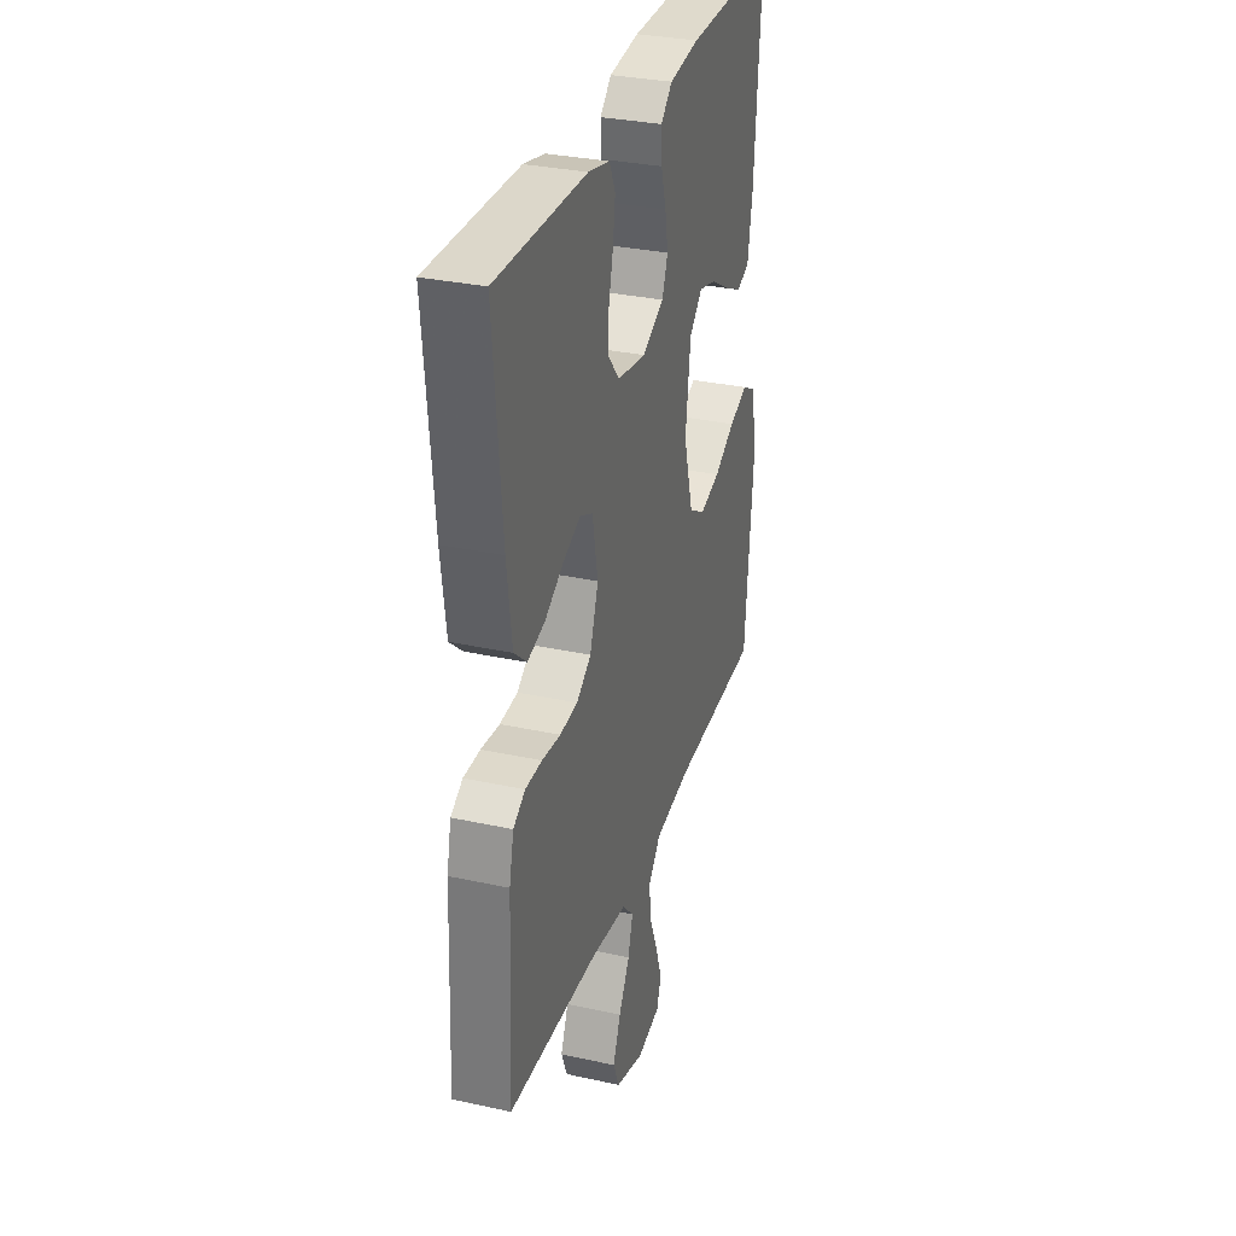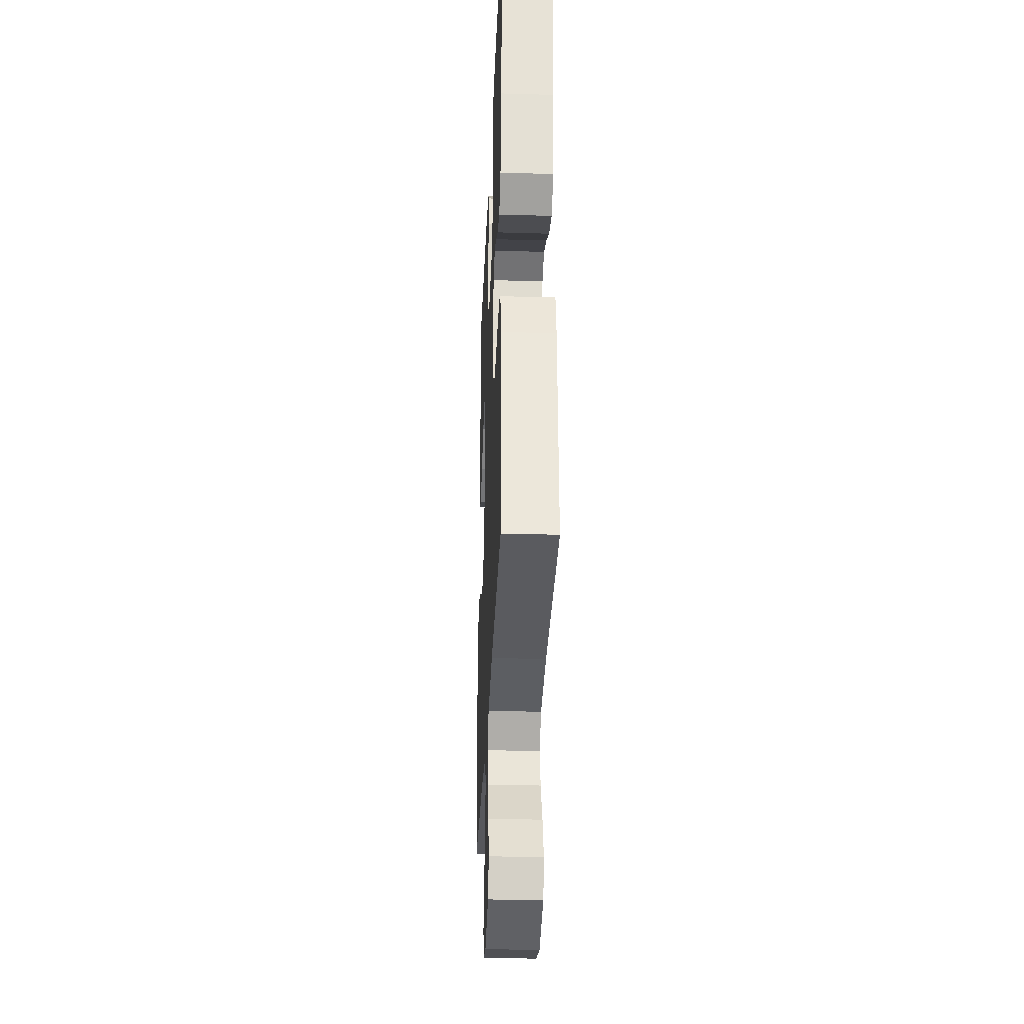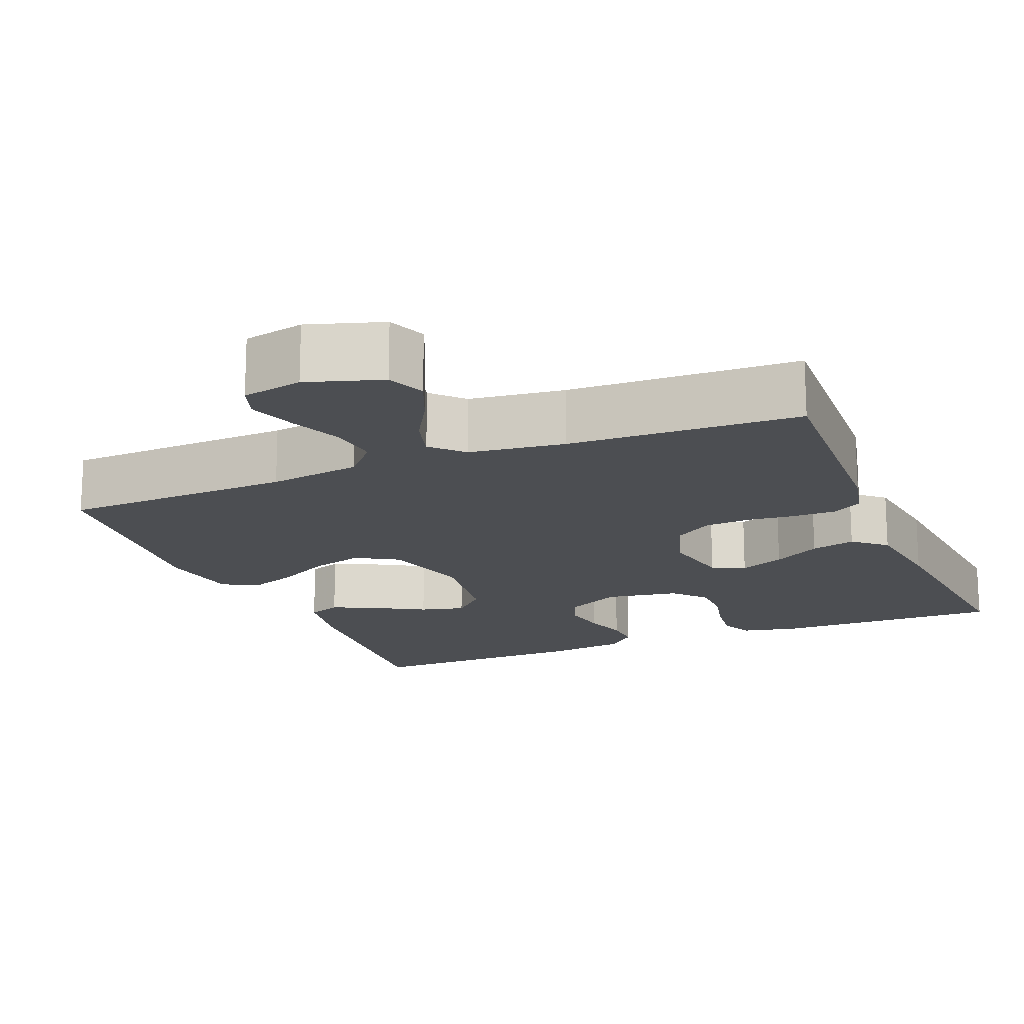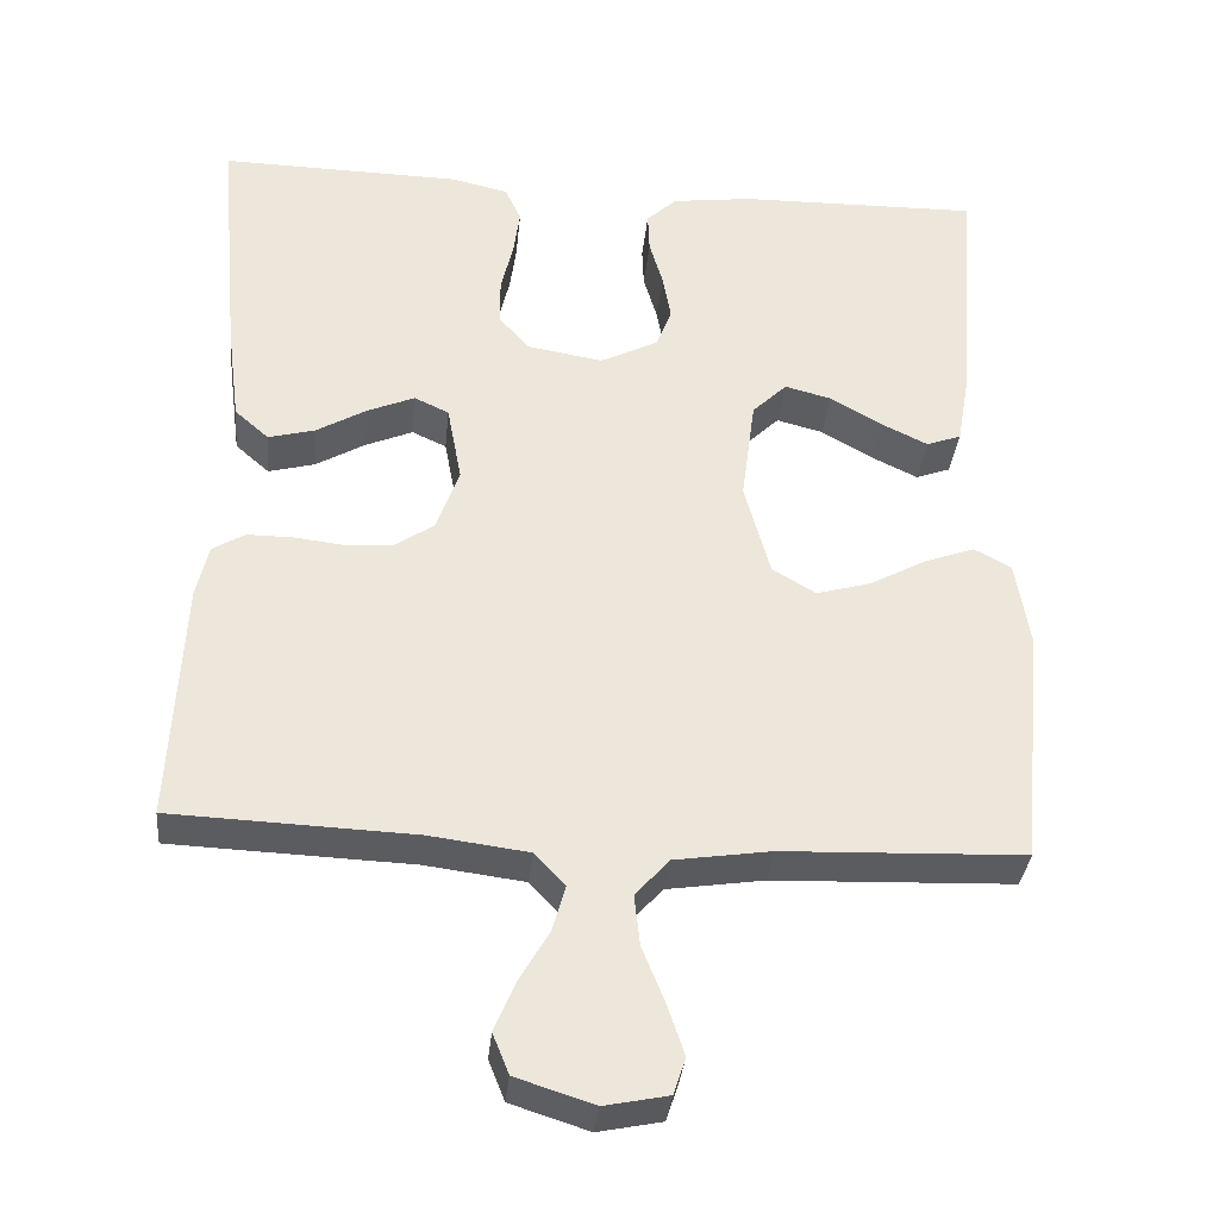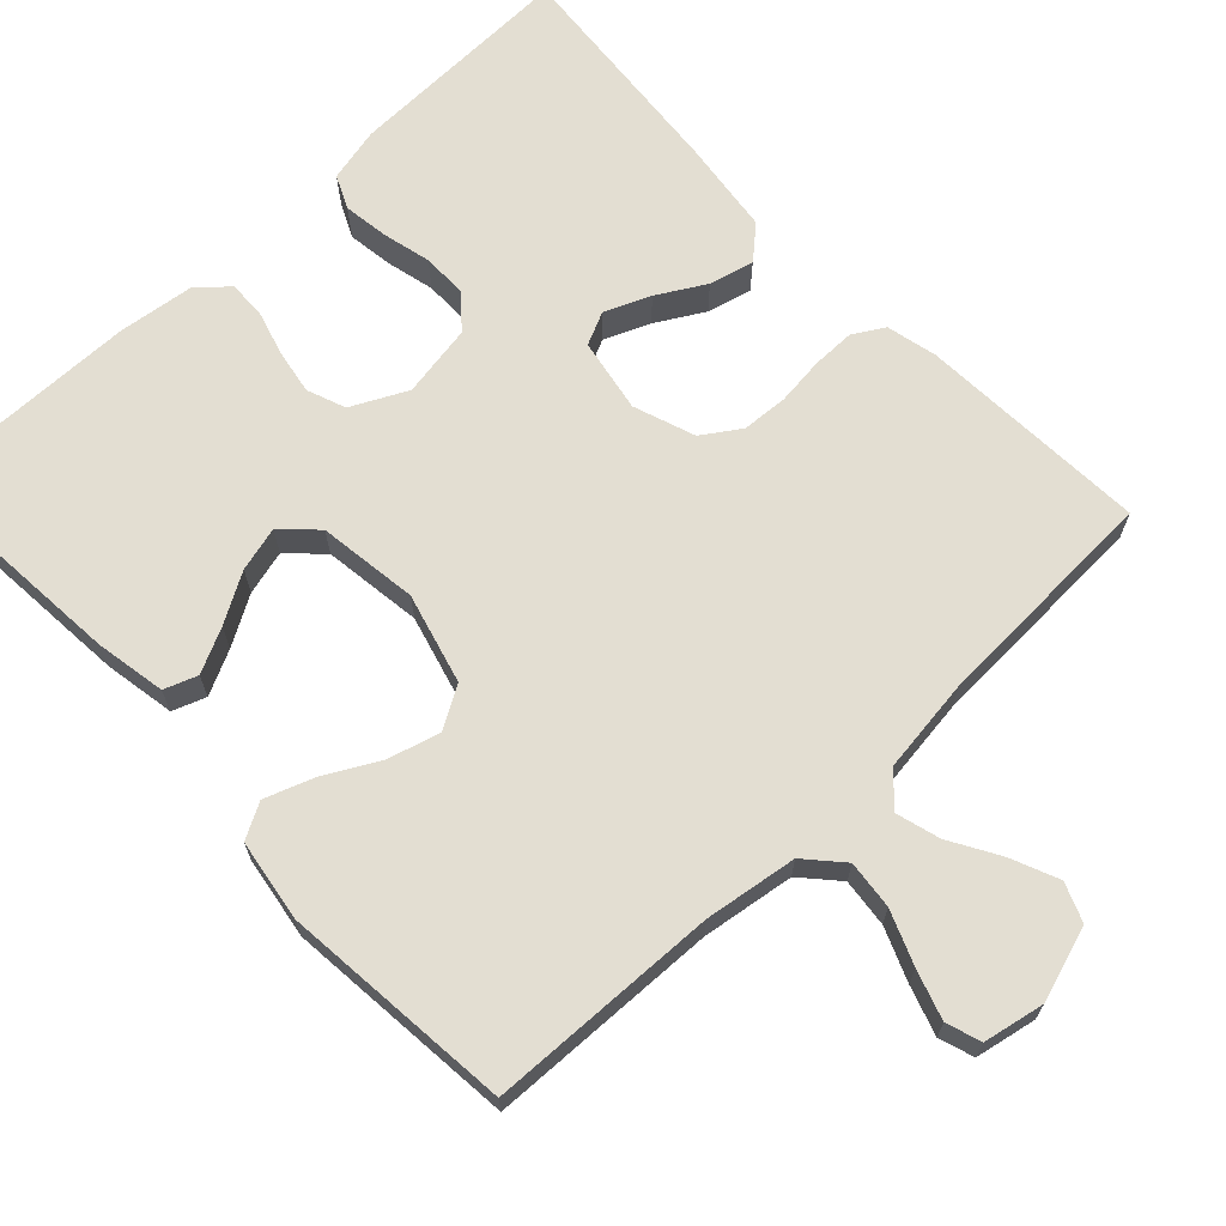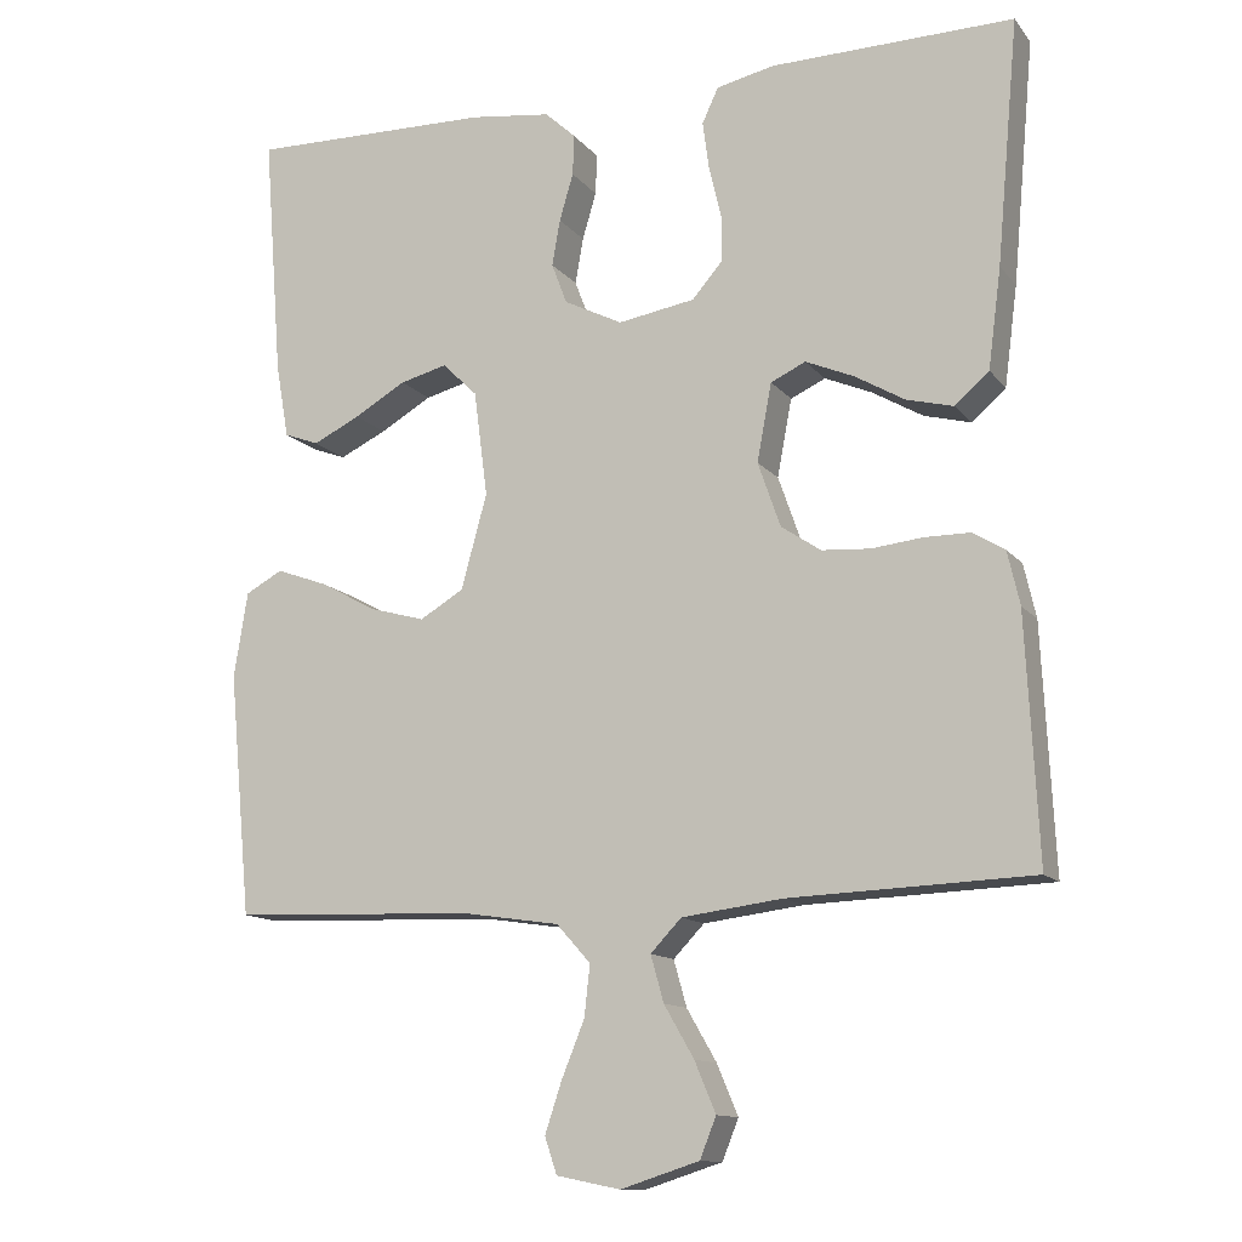
<metadata>
{"format":"obj","ext":"obj","renderer":"f3d","projection":"perspective","resolution":1024,"background":"white","views":[{"elev":31.7,"azim":-72.8,"up":"+Z"},{"elev":-30.6,"azim":-92.4,"up":"+Z"},{"elev":-16.9,"azim":-157.6,"up":"+Y"},{"elev":-34.3,"azim":-5.6,"up":"+Z"},{"elev":67.6,"azim":136.5,"up":"+Y"},{"elev":-12.5,"azim":-156.7,"up":"+Z"}]}
</metadata>
<code>
v -0.5 0.07 0.5
v -0.2 0.07 0.494
v -0.129 0.07 0.478
v -0.109 0.07 0.435
v -0.117 0.07 0.376
v -0.132 0.07 0.313
v -0.132 0.07 0.255
v -0.095 0.07 0.212
v 0 0.07 0.196
v 0.072 0.07 0.232
v 0.091 0.07 0.282
v 0.081 0.07 0.339
v 0.064 0.07 0.397
v 0.062 0.07 0.447
v 0.1 0.07 0.482
v 0.2 0.07 0.495
v 0.5 0.07 0.5
v 0.477 0.07 0.2
v 0.461 0.07 0.108
v 0.418 0.07 0.092
v 0.36 0.07 0.12
v 0.296 0.07 0.157
v 0.238 0.07 0.172
v 0.195 0.07 0.13
v 0.178 0.07 0
v 0.21 0.07 -0.117
v 0.264 0.07 -0.149
v 0.332 0.07 -0.13
v 0.402 0.07 -0.092
v 0.465 0.07 -0.069
v 0.511 0.07 -0.094
v 0.528 0.07 -0.2
v 0.5 0.07 -0.5
v 0.2 0.07 -0.511
v 0.08 0.07 -0.529
v 0.038 0.07 -0.576
v 0.045 0.07 -0.639
v 0.073 0.07 -0.708
v 0.094 0.07 -0.771
v 0.079 0.07 -0.816
v 0 0.07 -0.832
v -0.097 0.07 -0.801
v -0.117 0.07 -0.751
v -0.091 0.07 -0.689
v -0.054 0.07 -0.625
v -0.038 0.07 -0.568
v -0.076 0.07 -0.528
v -0.2 0.07 -0.512
v -0.5 0.07 -0.5
v -0.485 0.07 -0.2
v -0.47 0.07 -0.134
v -0.43 0.07 -0.11
v -0.374 0.07 -0.11
v -0.312 0.07 -0.117
v -0.252 0.07 -0.113
v -0.203 0.07 -0.08
v -0.175 0.07 0
v -0.193 0.07 0.096
v -0.236 0.07 0.116
v -0.295 0.07 0.091
v -0.357 0.07 0.055
v -0.415 0.07 0.04
v -0.457 0.07 0.077
v -0.473 0.07 0.2
v -0.5 0 0.5
v -0.2 0 0.494
v -0.129 0 0.478
v -0.109 0 0.435
v -0.117 0 0.376
v -0.132 0 0.313
v -0.132 0 0.255
v -0.095 0 0.212
v 0 0 0.196
v 0.072 0 0.232
v 0.091 0 0.282
v 0.081 0 0.339
v 0.064 0 0.397
v 0.062 0 0.447
v 0.1 0 0.482
v 0.2 0 0.495
v 0.5 0 0.5
v 0.477 0 0.2
v 0.461 0 0.108
v 0.418 0 0.092
v 0.36 0 0.12
v 0.296 0 0.157
v 0.238 0 0.172
v 0.195 0 0.13
v 0.178 0 0
v 0.21 0 -0.117
v 0.264 0 -0.149
v 0.332 0 -0.13
v 0.402 0 -0.092
v 0.465 0 -0.069
v 0.511 0 -0.094
v 0.528 0 -0.2
v 0.5 0 -0.5
v 0.2 0 -0.511
v 0.08 0 -0.529
v 0.038 0 -0.576
v 0.045 0 -0.639
v 0.073 0 -0.708
v 0.094 0 -0.771
v 0.079 0 -0.816
v 0 0 -0.832
v -0.097 0 -0.801
v -0.117 0 -0.751
v -0.091 0 -0.689
v -0.054 0 -0.625
v -0.038 0 -0.568
v -0.076 0 -0.528
v -0.2 0 -0.512
v -0.5 0 -0.5
v -0.485 0 -0.2
v -0.47 0 -0.134
v -0.43 0 -0.11
v -0.374 0 -0.11
v -0.312 0 -0.117
v -0.252 0 -0.113
v -0.203 0 -0.08
v -0.175 0 0
v -0.193 0 0.096
v -0.236 0 0.116
v -0.295 0 0.091
v -0.357 0 0.055
v -0.415 0 0.04
v -0.457 0 0.077
v -0.473 0 0.2
f 4 5 6
f 3 4 6
f 2 3 6
f 1 2 6
f 64 1 6
f 63 64 6
f 62 63 6
f 61 62 6
f 60 61 6
f 59 60 6 7
f 58 59 7 8
f 57 58 8 9
f 56 57 9 10
f 52 53 54
f 51 52 54
f 50 51 54
f 49 50 54
f 48 49 54
f 47 48 54 55
f 46 47 55 56
f 43 44 45
f 42 43 45
f 41 42 45
f 40 41 45
f 39 40 45
f 38 39 45
f 37 38 45
f 36 37 45 46
f 46 56 10
f 36 46 10
f 35 36 10
f 32 33 34
f 31 32 34
f 30 31 34
f 29 30 34
f 28 29 34
f 27 28 34 35
f 20 21 22
f 19 20 22
f 18 19 22
f 17 18 22
f 16 17 22
f 15 16 22
f 14 15 22
f 13 14 22
f 12 13 22
f 11 12 22 23
f 10 11 23 24
f 26 27 35
f 25 26 35 10
f 10 24 25
f 70 69 68
f 70 68 67
f 70 67 66
f 70 66 65
f 70 65 128
f 70 128 127
f 70 127 126
f 70 126 125
f 70 125 124
f 71 70 124 123
f 72 71 123 122
f 73 72 122 121
f 74 73 121 120
f 118 117 116
f 118 116 115
f 118 115 114
f 118 114 113
f 118 113 112
f 119 118 112 111
f 120 119 111 110
f 109 108 107
f 109 107 106
f 109 106 105
f 109 105 104
f 109 104 103
f 109 103 102
f 109 102 101
f 110 109 101 100
f 74 120 110
f 74 110 100
f 74 100 99
f 98 97 96
f 98 96 95
f 98 95 94
f 98 94 93
f 98 93 92
f 99 98 92 91
f 86 85 84
f 86 84 83
f 86 83 82
f 86 82 81
f 86 81 80
f 86 80 79
f 86 79 78
f 86 78 77
f 86 77 76
f 87 86 76 75
f 88 87 75 74
f 99 91 90
f 74 99 90 89
f 89 88 74
f 1 65 66 2
f 2 66 67 3
f 3 67 68 4
f 4 68 69 5
f 5 69 70 6
f 6 70 71 7
f 7 71 72 8
f 8 72 73 9
f 9 73 74 10
f 10 74 75 11
f 11 75 76 12
f 12 76 77 13
f 13 77 78 14
f 14 78 79 15
f 15 79 80 16
f 16 80 81 17
f 17 81 82 18
f 18 82 83 19
f 19 83 84 20
f 20 84 85 21
f 21 85 86 22
f 22 86 87 23
f 23 87 88 24
f 24 88 89 25
f 25 89 90 26
f 26 90 91 27
f 27 91 92 28
f 28 92 93 29
f 29 93 94 30
f 30 94 95 31
f 31 95 96 32
f 32 96 97 33
f 33 97 98 34
f 34 98 99 35
f 35 99 100 36
f 36 100 101 37
f 37 101 102 38
f 38 102 103 39
f 39 103 104 40
f 40 104 105 41
f 41 105 106 42
f 42 106 107 43
f 43 107 108 44
f 44 108 109 45
f 45 109 110 46
f 46 110 111 47
f 47 111 112 48
f 48 112 113 49
f 49 113 114 50
f 50 114 115 51
f 51 115 116 52
f 52 116 117 53
f 53 117 118 54
f 54 118 119 55
f 55 119 120 56
f 56 120 121 57
f 57 121 122 58
f 58 122 123 59
f 59 123 124 60
f 60 124 125 61
f 61 125 126 62
f 62 126 127 63
f 63 127 128 64
f 64 128 65 1

</code>
